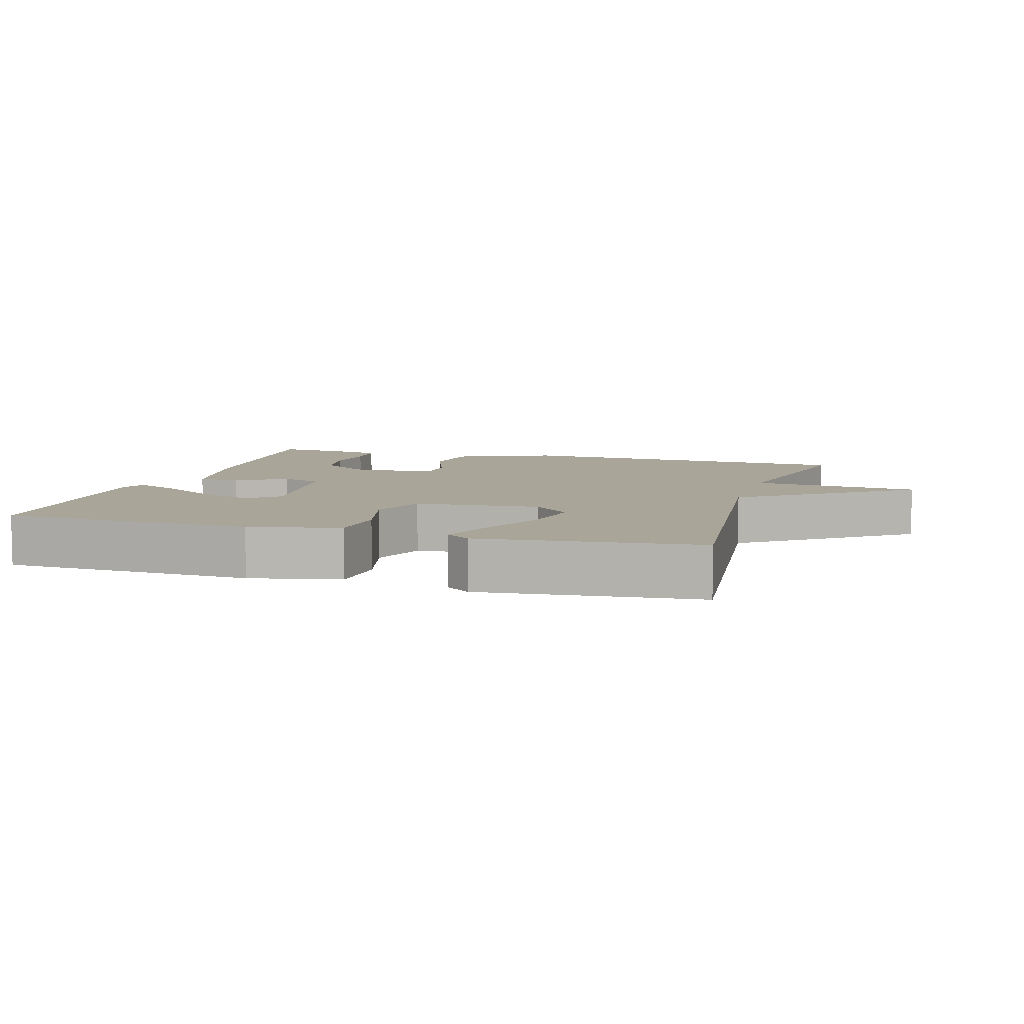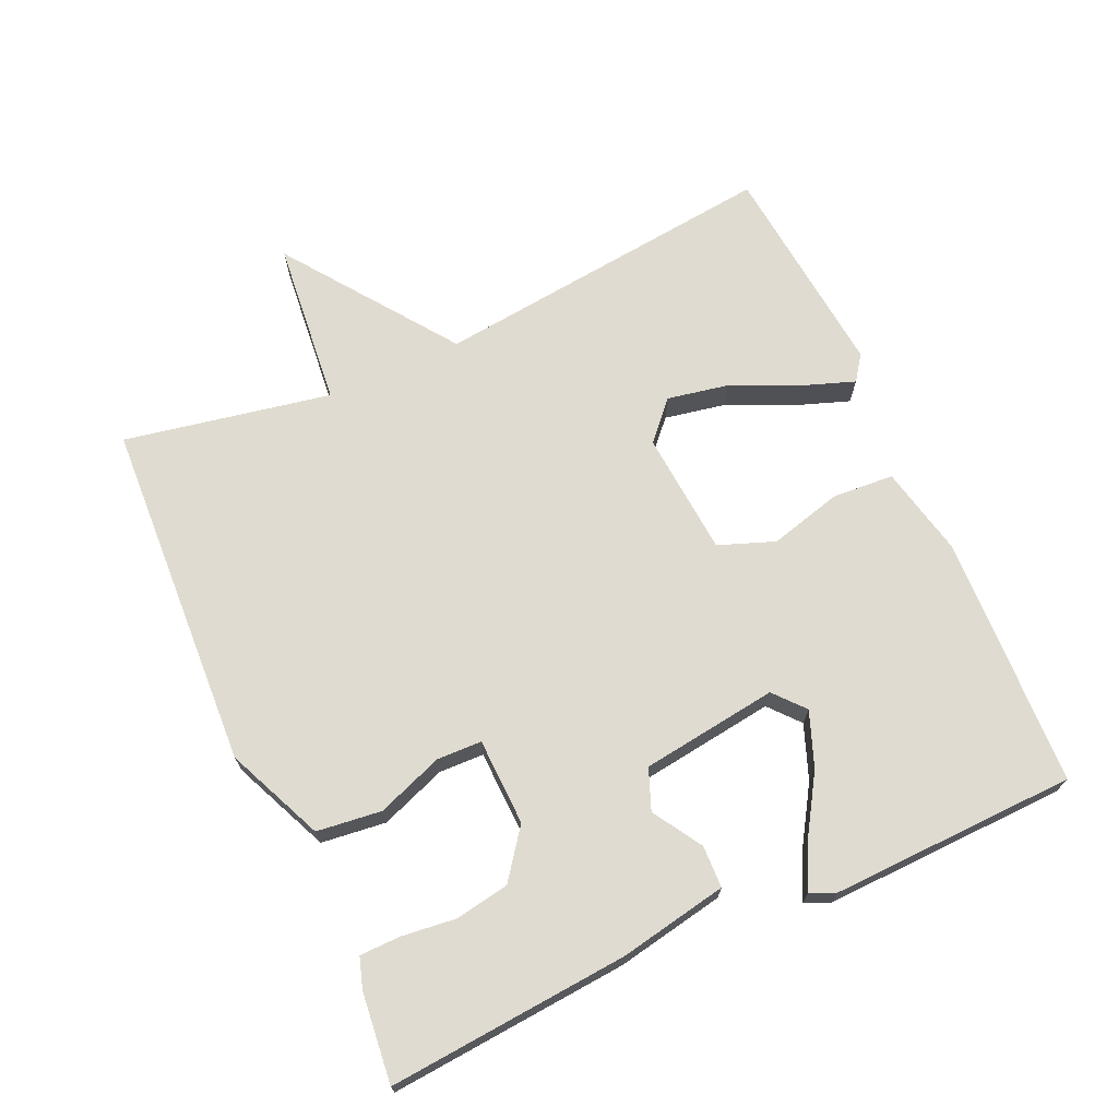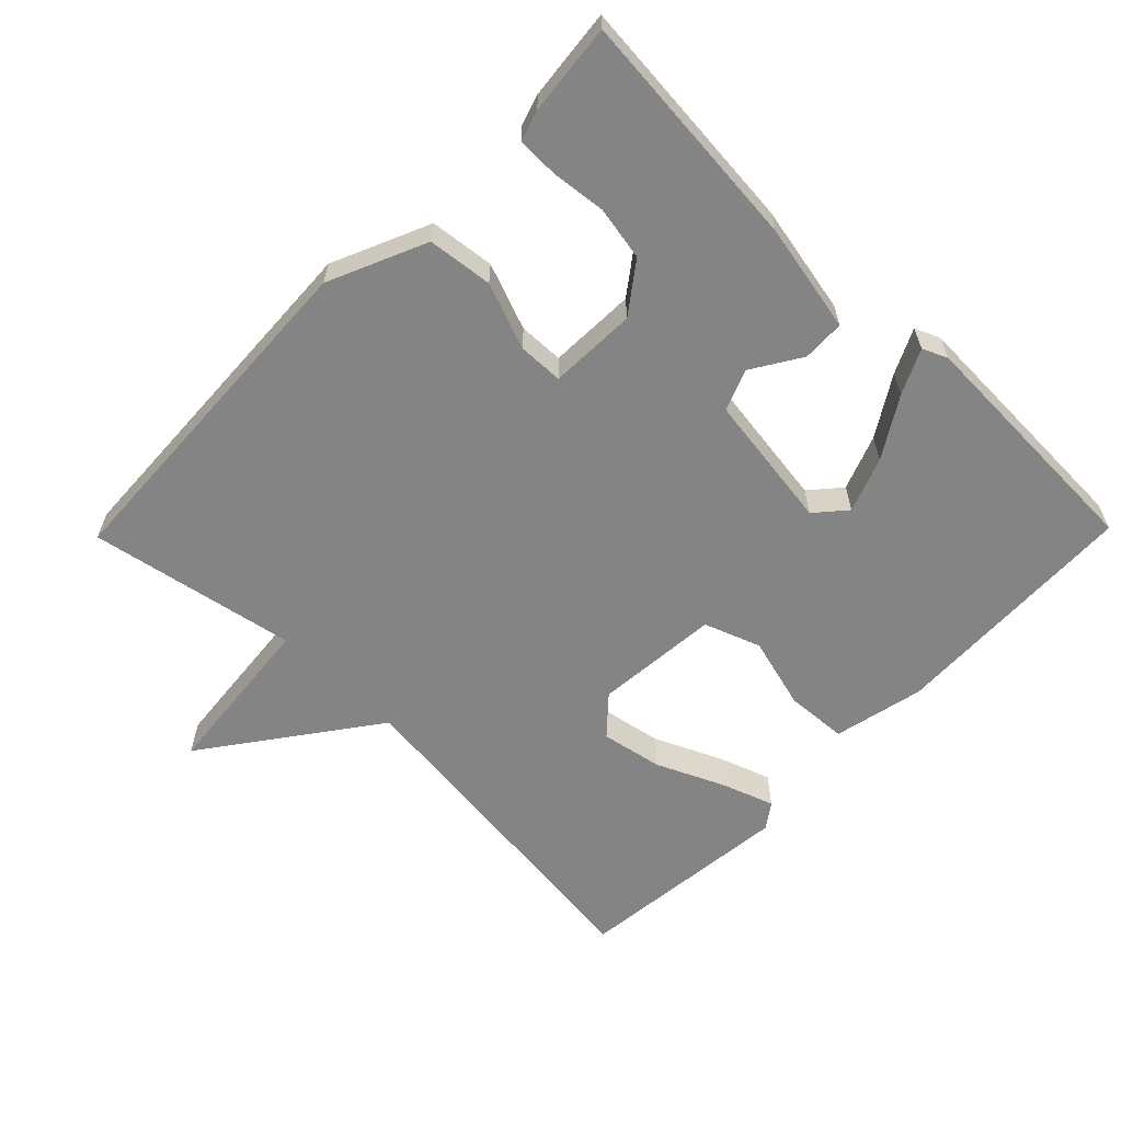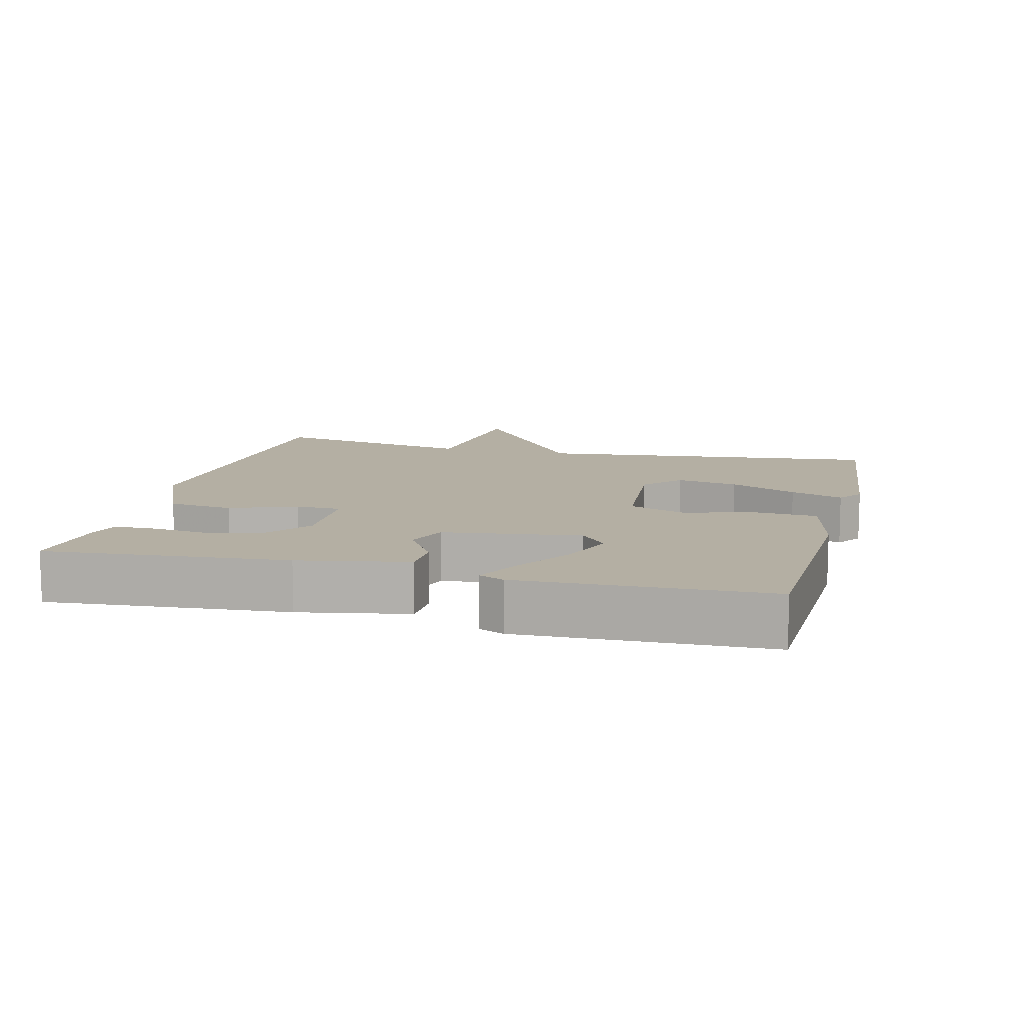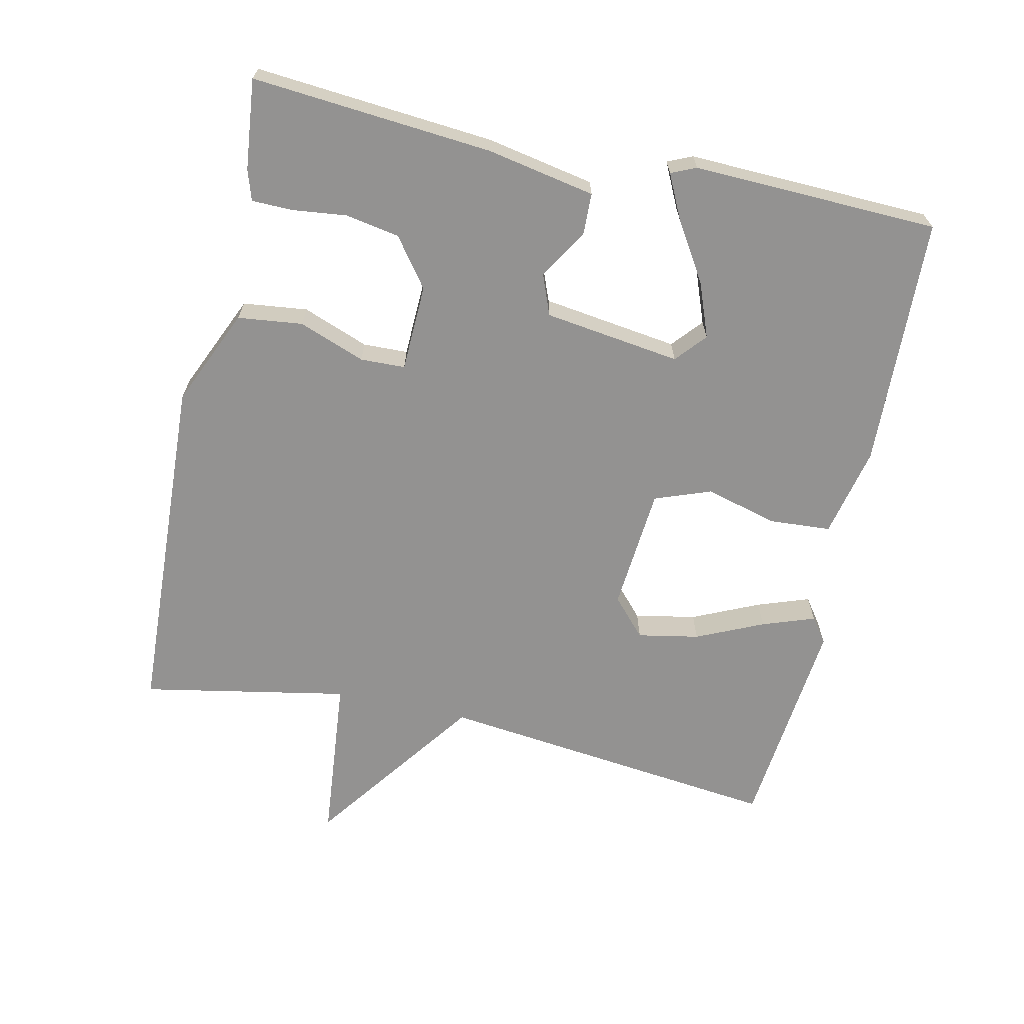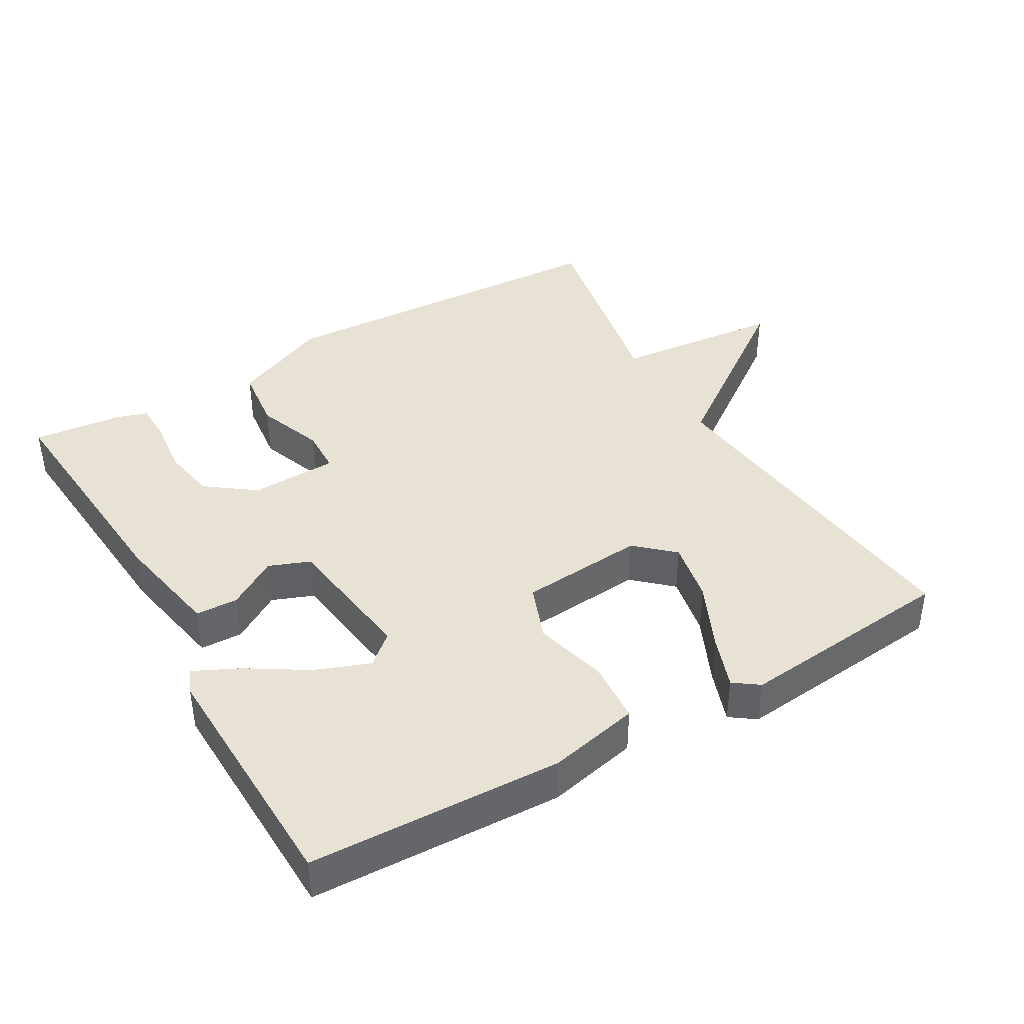
<metadata>
{"format":"obj","ext":"obj","renderer":"f3d","projection":"perspective","resolution":1024,"background":"white","views":[{"elev":7.4,"azim":-163.4,"up":"+Y"},{"elev":70.1,"azim":65.8,"up":"+Y"},{"elev":-61.3,"azim":45.6,"up":"+Y"},{"elev":11.2,"azim":104.2,"up":"+Y"},{"elev":-66.5,"azim":77.6,"up":"+Y"},{"elev":40.9,"azim":150.0,"up":"+Y"}]}
</metadata>
<code>
v -0.5 0.07 0.5
v 0.006 0.07 0.525
v 0.147 0.07 0.463
v 0.158 0.07 0.369
v 0.122 0.07 0.273
v 0.124 0.07 0.208
v 0.25 0.07 0.204
v 0.32 0.07 0.256
v 0.334 0.07 0.334
v 0.325 0.07 0.413
v 0.326 0.07 0.472
v 0.37 0.07 0.486
v 0.5 0.07 0.5
v 0.471 0.07 0.152
v 0.441 0.07 -0.005
v 0.38 0.07 -0.007
v 0.309 0.07 0.037
v 0.25 0.07 0.014
v 0.223 0.07 -0.184
v 0.267 0.07 -0.222
v 0.346 0.07 -0.192
v 0.431 0.07 -0.139
v 0.495 0.07 -0.108
v 0.511 0.07 -0.144
v 0.5 0.07 -0.5
v 0.136 0.07 -0.514
v 0.005 0.07 -0.485
v -0.001 0.07 -0.396
v 0.027 0.07 -0.291
v -0.003 0.07 -0.21
v -0.183 0.07 -0.195
v -0.237 0.07 -0.244
v -0.22 0.07 -0.333
v -0.176 0.07 -0.43
v -0.149 0.07 -0.506
v -0.185 0.07 -0.532
v -0.5 0.07 -0.5
v -0.443 0.07 0.001
v -0.685 0.07 0.177
v -0.443 0.07 0.201
v -0.5 0 0.5
v 0.006 0 0.525
v 0.147 0 0.463
v 0.158 0 0.369
v 0.122 0 0.273
v 0.124 0 0.208
v 0.25 0 0.204
v 0.32 0 0.256
v 0.334 0 0.334
v 0.325 0 0.413
v 0.326 0 0.472
v 0.37 0 0.486
v 0.5 0 0.5
v 0.471 0 0.152
v 0.441 0 -0.005
v 0.38 0 -0.007
v 0.309 0 0.037
v 0.25 0 0.014
v 0.223 0 -0.184
v 0.267 0 -0.222
v 0.346 0 -0.192
v 0.431 0 -0.139
v 0.495 0 -0.108
v 0.511 0 -0.144
v 0.5 0 -0.5
v 0.136 0 -0.514
v 0.005 0 -0.485
v -0.001 0 -0.396
v 0.027 0 -0.291
v -0.003 0 -0.21
v -0.183 0 -0.195
v -0.237 0 -0.244
v -0.22 0 -0.333
v -0.176 0 -0.43
v -0.149 0 -0.506
v -0.185 0 -0.532
v -0.5 0 -0.5
v -0.443 0 0.001
v -0.685 0 0.177
v -0.443 0 0.201
f 38 39 40
f 36 37 38
f 35 36 38
f 34 35 38
f 33 34 38
f 32 33 38 40
f 3 4 5
f 2 3 5
f 1 2 5
f 40 1 5
f 32 40 5
f 31 32 5
f 27 28 29
f 26 27 29
f 25 26 29
f 25 29 30
f 23 24 25
f 22 23 25
f 21 22 25
f 20 21 25
f 19 20 25 30
f 18 19 30 31
f 15 16 17
f 14 15 17
f 13 14 17
f 12 13 17
f 9 10 11 12
f 8 9 12 17
f 7 8 17 18
f 31 5 6
f 6 7 18 31
f 80 79 78
f 78 77 76
f 78 76 75
f 78 75 74
f 78 74 73
f 80 78 73 72
f 45 44 43
f 45 43 42
f 45 42 41
f 45 41 80
f 45 80 72
f 45 72 71
f 69 68 67
f 69 67 66
f 69 66 65
f 70 69 65
f 65 64 63
f 65 63 62
f 65 62 61
f 65 61 60
f 70 65 60 59
f 71 70 59 58
f 57 56 55
f 57 55 54
f 57 54 53
f 57 53 52
f 52 51 50 49
f 57 52 49 48
f 58 57 48 47
f 46 45 71
f 71 58 47 46
f 1 41 42 2
f 2 42 43 3
f 3 43 44 4
f 4 44 45 5
f 5 45 46 6
f 6 46 47 7
f 7 47 48 8
f 8 48 49 9
f 9 49 50 10
f 10 50 51 11
f 11 51 52 12
f 12 52 53 13
f 13 53 54 14
f 14 54 55 15
f 15 55 56 16
f 16 56 57 17
f 17 57 58 18
f 18 58 59 19
f 19 59 60 20
f 20 60 61 21
f 21 61 62 22
f 22 62 63 23
f 23 63 64 24
f 24 64 65 25
f 25 65 66 26
f 26 66 67 27
f 27 67 68 28
f 28 68 69 29
f 29 69 70 30
f 30 70 71 31
f 31 71 72 32
f 32 72 73 33
f 33 73 74 34
f 34 74 75 35
f 35 75 76 36
f 36 76 77 37
f 37 77 78 38
f 38 78 79 39
f 39 79 80 40
f 40 80 41 1

</code>
